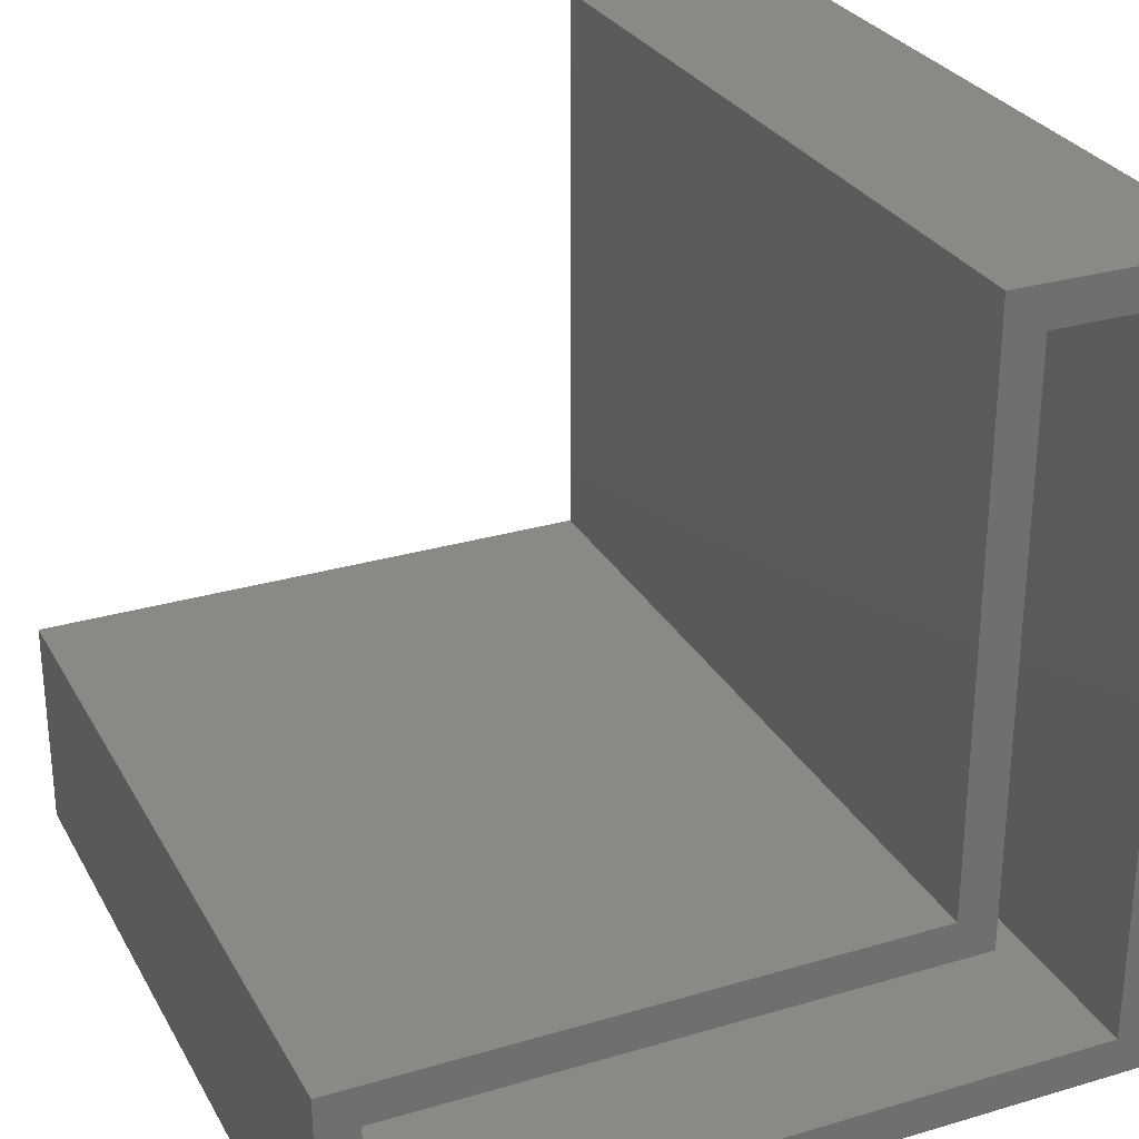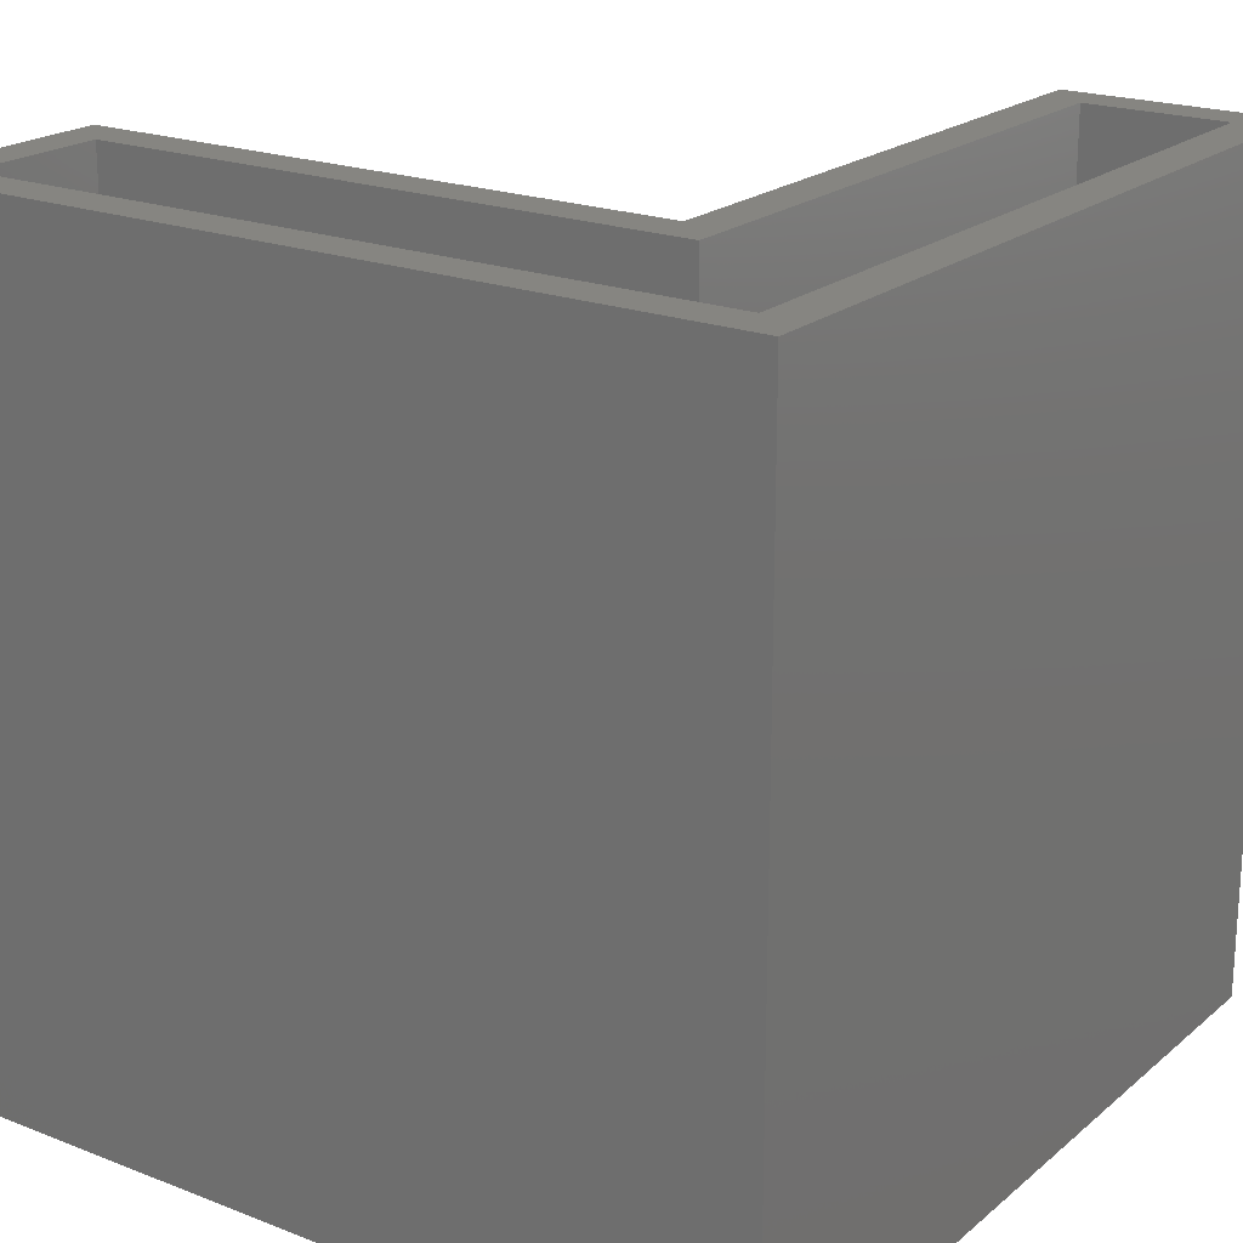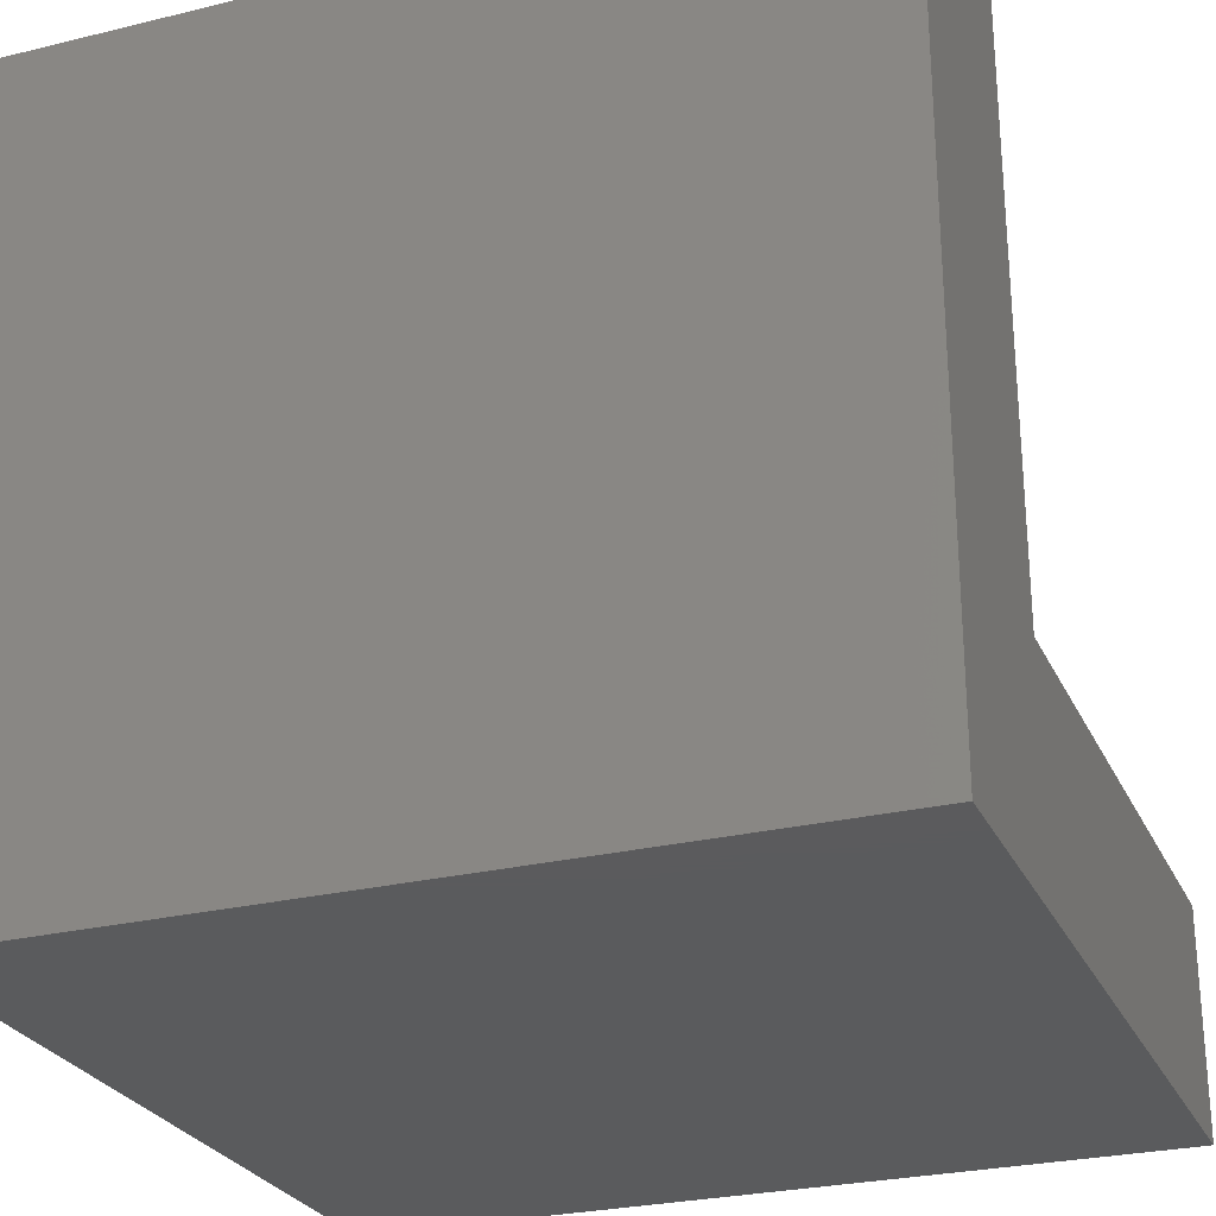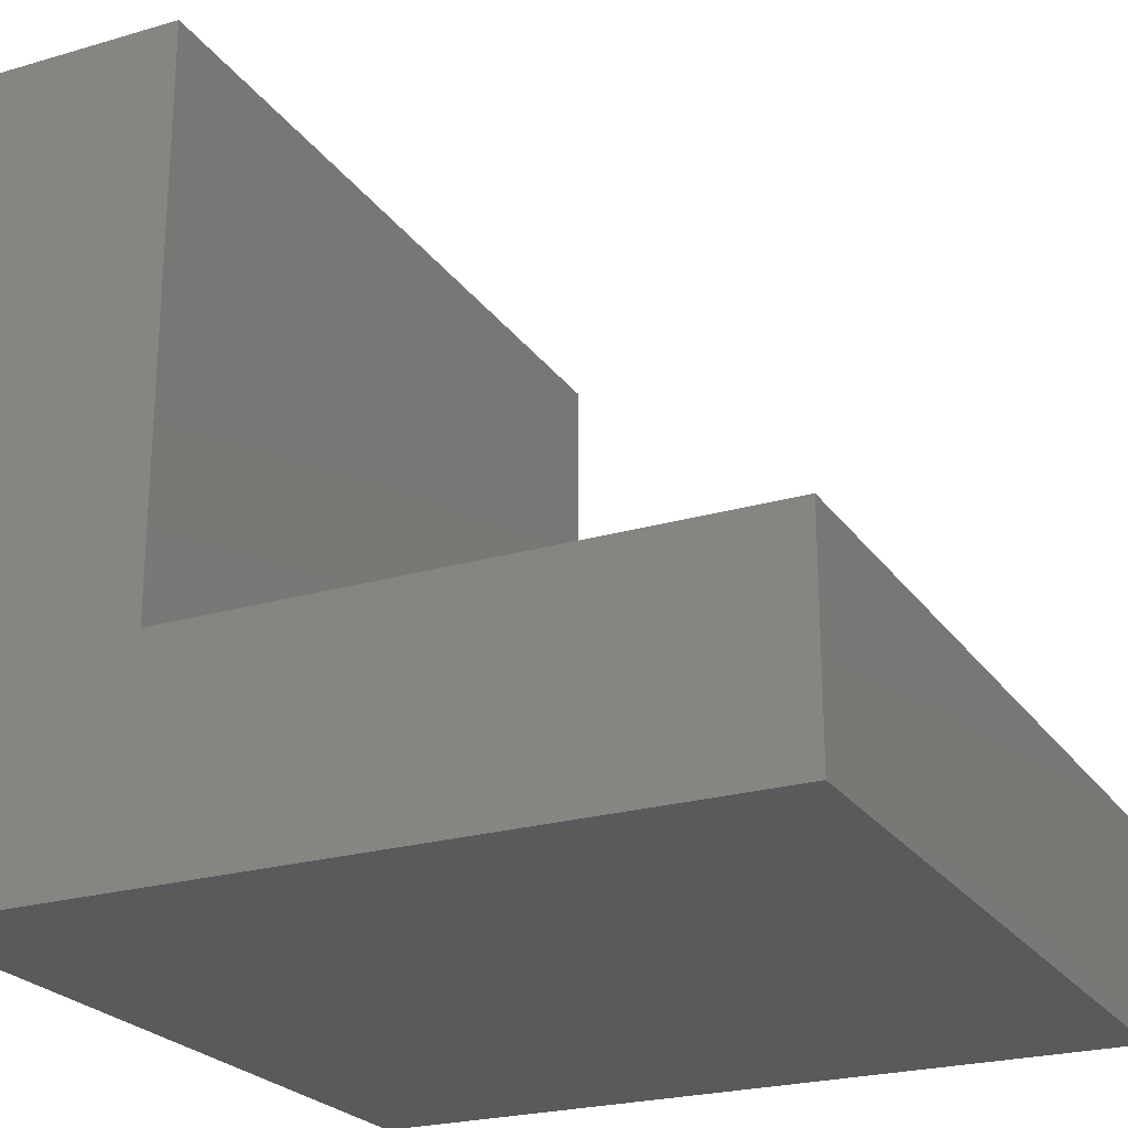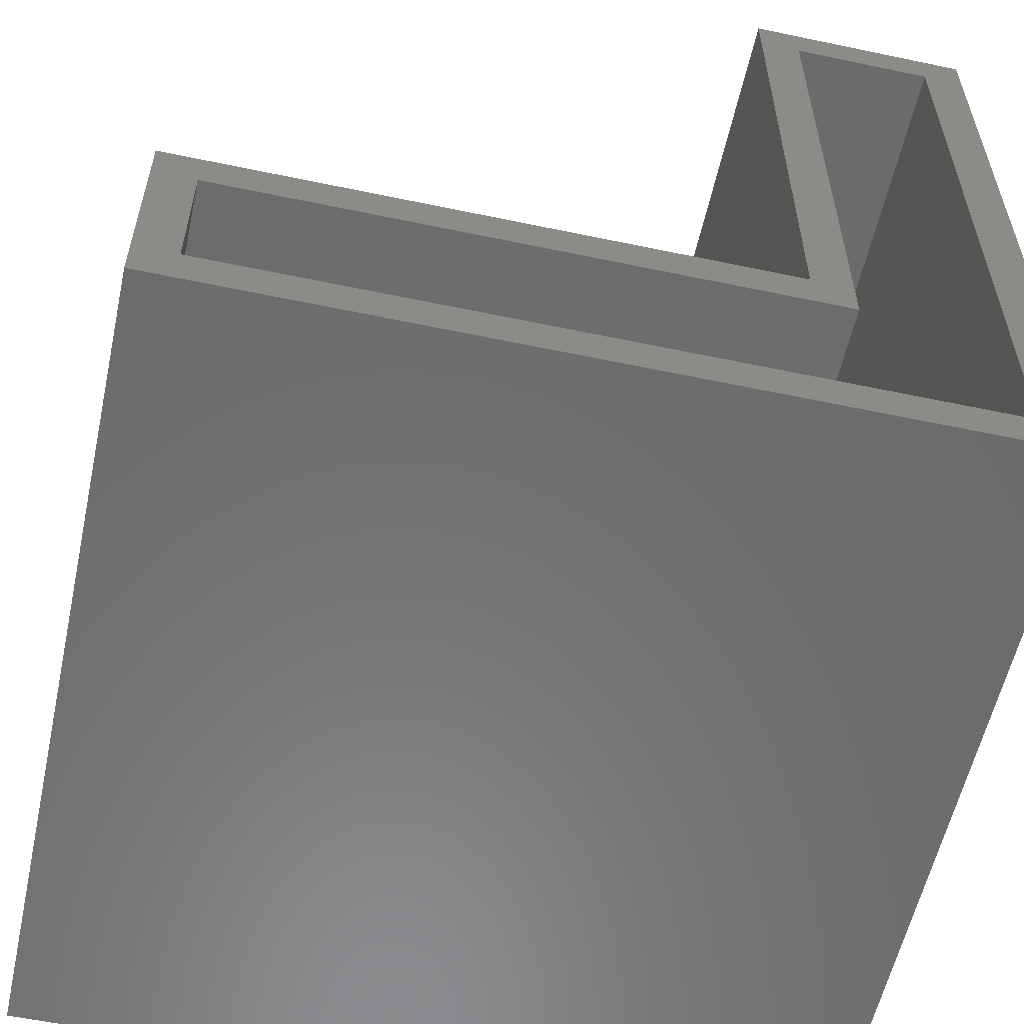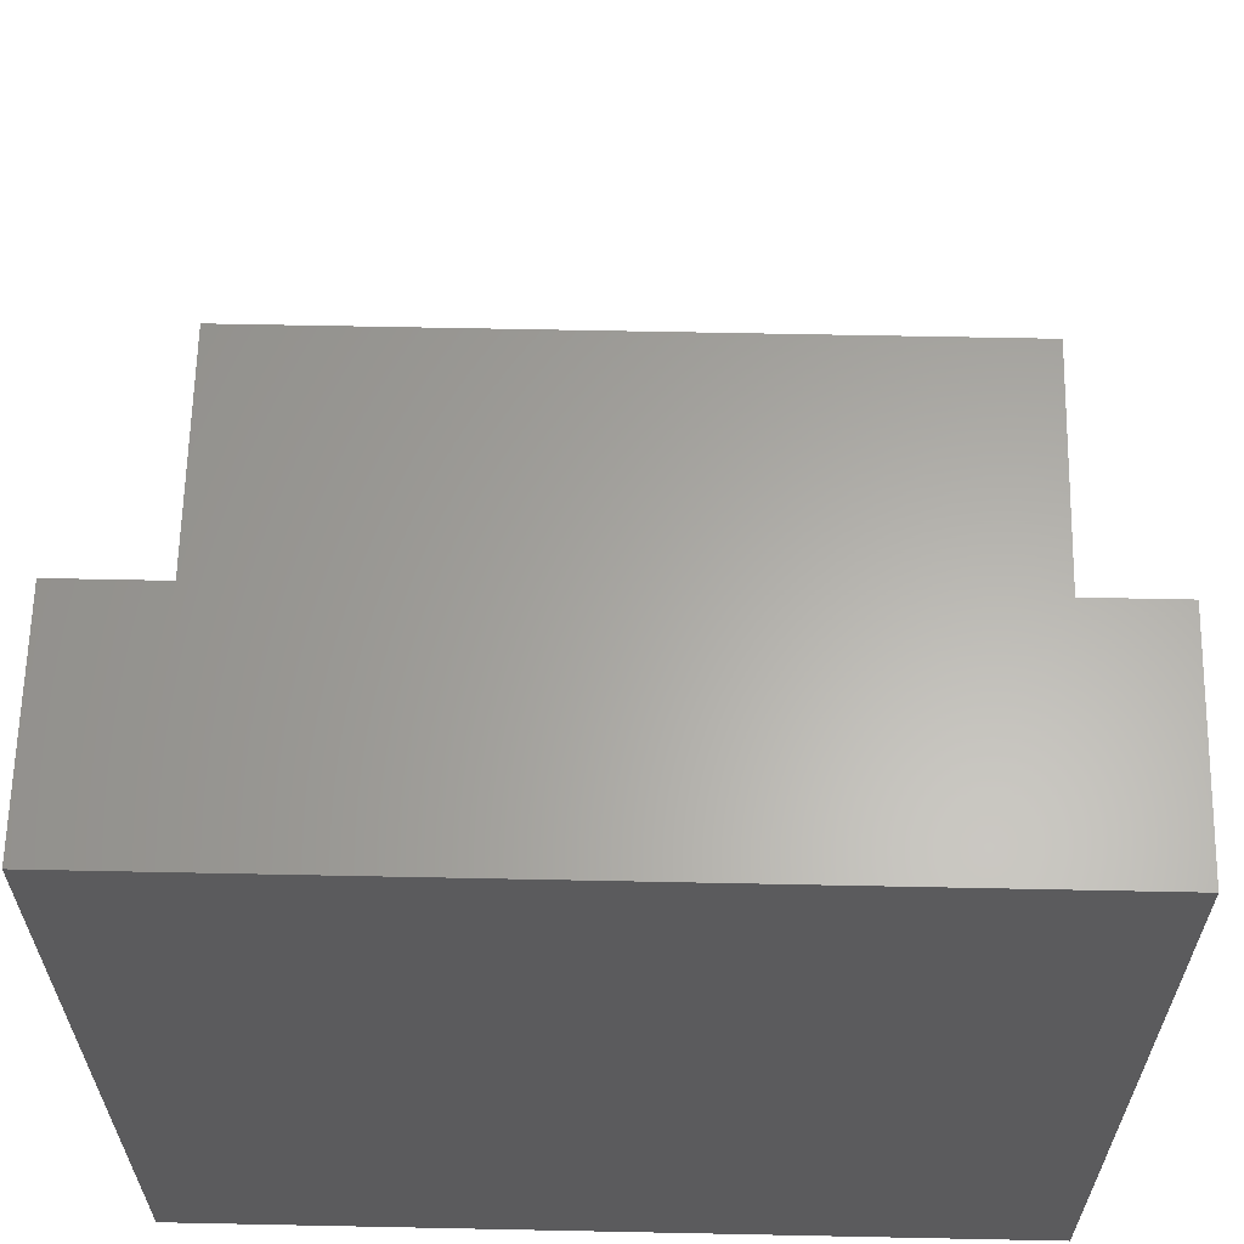
<metadata>
{"format":"stl","ext":"stl","renderer":"f3d","projection":"perspective","resolution":1024,"background":"white","views":[{"elev":28.5,"azim":-24.0,"up":"+Y"},{"elev":20.8,"azim":34.9,"up":"+Z"},{"elev":-26.7,"azim":110.8,"up":"+Y"},{"elev":-23.7,"azim":-153.9,"up":"+Y"},{"elev":-57.7,"azim":-12.3,"up":"+Y"},{"elev":62.7,"azim":91.2,"up":"+Y"}]}
</metadata>
<code>
# stl→obj: 24 verts, 44 faces
v 0.03125 -0.03125 0.75
v -0.007812 0.007812 0.75
v -0.7422 -0.03125 0.75
v -0.7031 0.007812 0.75
v -0.7422 0.1809 0.75
v -0.7031 0.1419 0.75
v -0.1809 0.1809 0.75
v -0.1419 0.1419 0.75
v -0.1809 0.7422 0.75
v -0.1419 0.7031 0.75
v 0.03125 0.7422 0.75
v -0.007812 0.7031 0.75
v -0.7031 0.007812 0.007812
v -0.007812 0.007812 0.007812
v -0.007812 0.7031 0.007812
v -0.1419 0.7031 0.007812
v -0.1419 0.1419 0.007812
v -0.7031 0.1419 0.007812
v -0.7422 -0.03125 -0.03125
v 0.03125 -0.03125 -0.03125
v 0.03125 0.7422 -0.03125
v -0.1809 0.7422 -0.03125
v -0.1809 0.1809 -0.03125
v -0.7422 0.1809 -0.03125
f 1 2 3
f 3 2 4
f 3 4 5
f 5 4 6
f 5 6 7
f 7 6 8
f 7 8 9
f 9 8 10
f 9 10 11
f 11 10 12
f 11 12 1
f 1 12 2
f 13 4 14
f 14 4 2
f 14 2 15
f 15 2 12
f 16 10 17
f 17 10 8
f 17 8 18
f 18 8 6
f 18 6 13
f 13 6 4
f 15 12 16
f 16 12 10
f 19 20 3
f 3 20 1
f 20 21 1
f 1 21 11
f 21 20 22
f 22 20 23
f 20 19 23
f 23 19 24
f 22 23 9
f 9 23 7
f 23 24 7
f 7 24 5
f 24 19 5
f 5 19 3
f 21 22 11
f 11 22 9
f 15 16 14
f 14 16 17
f 14 17 13
f 13 17 18

</code>
